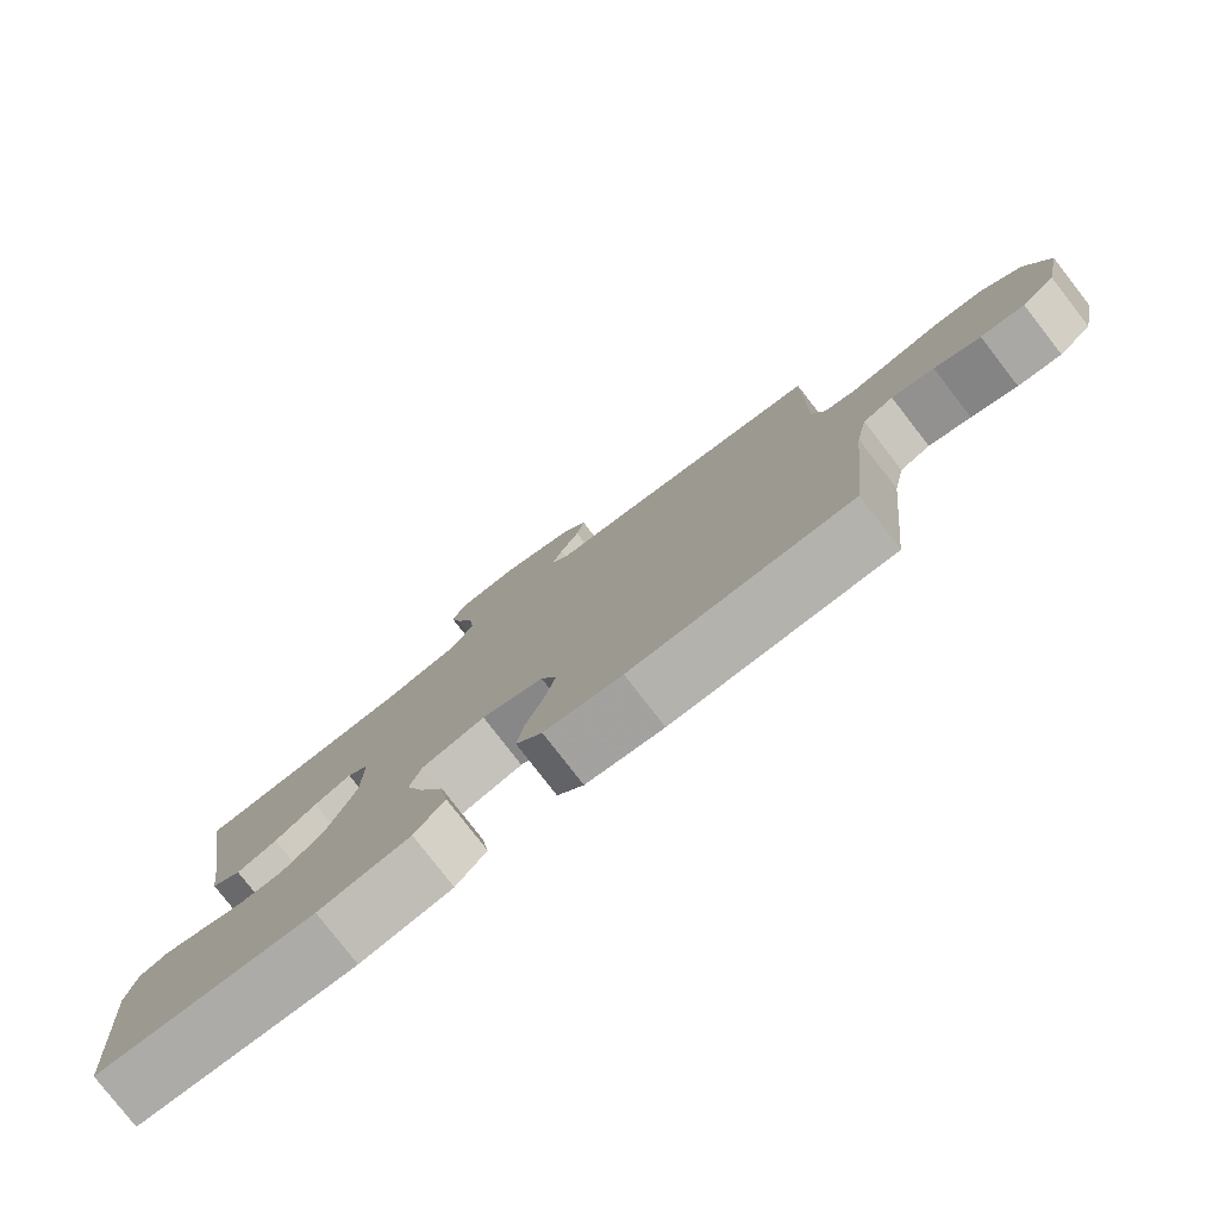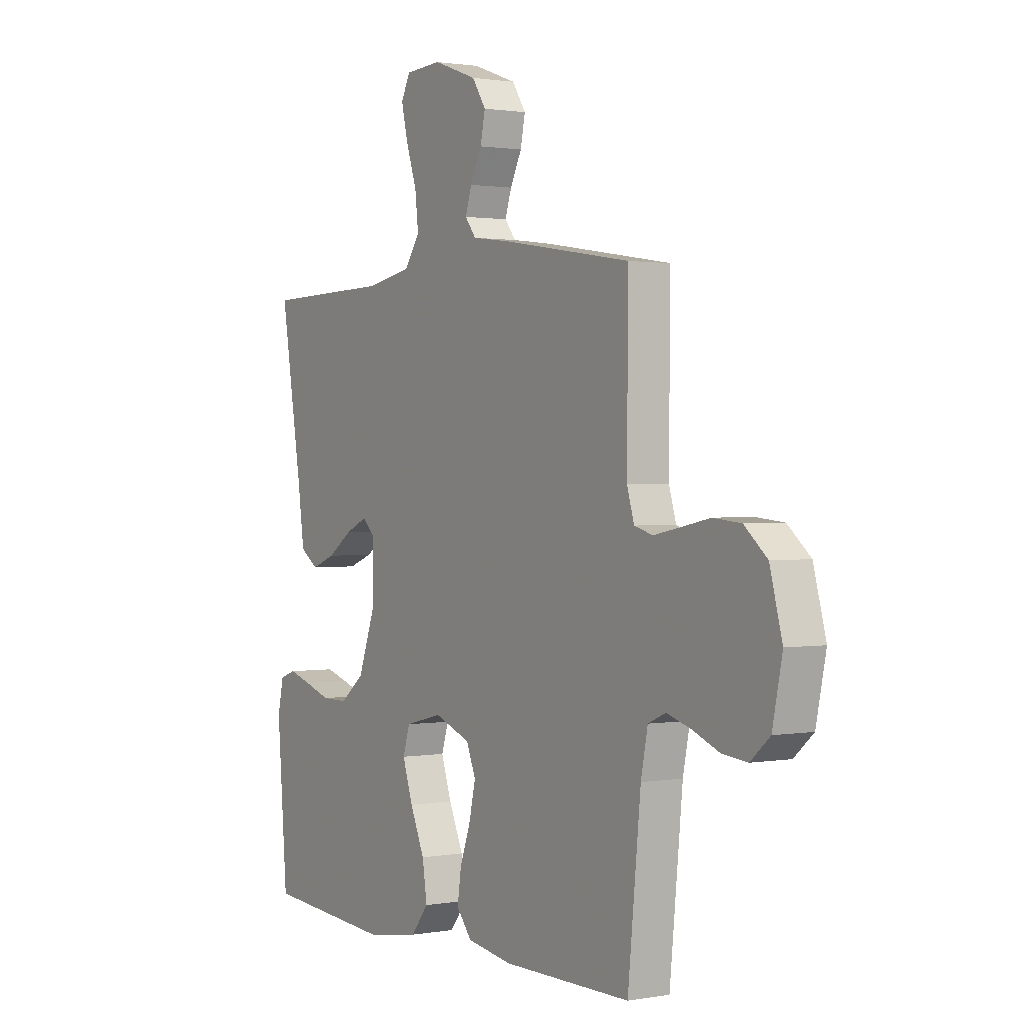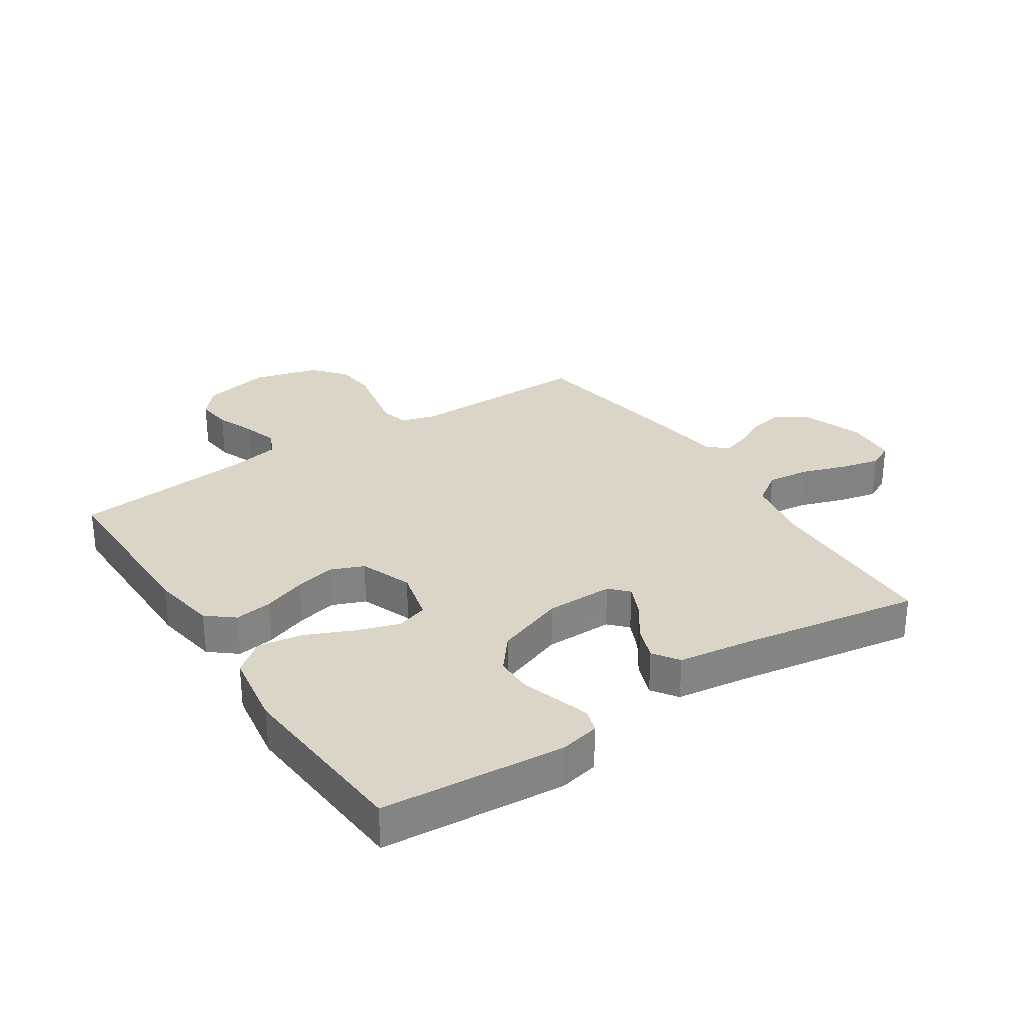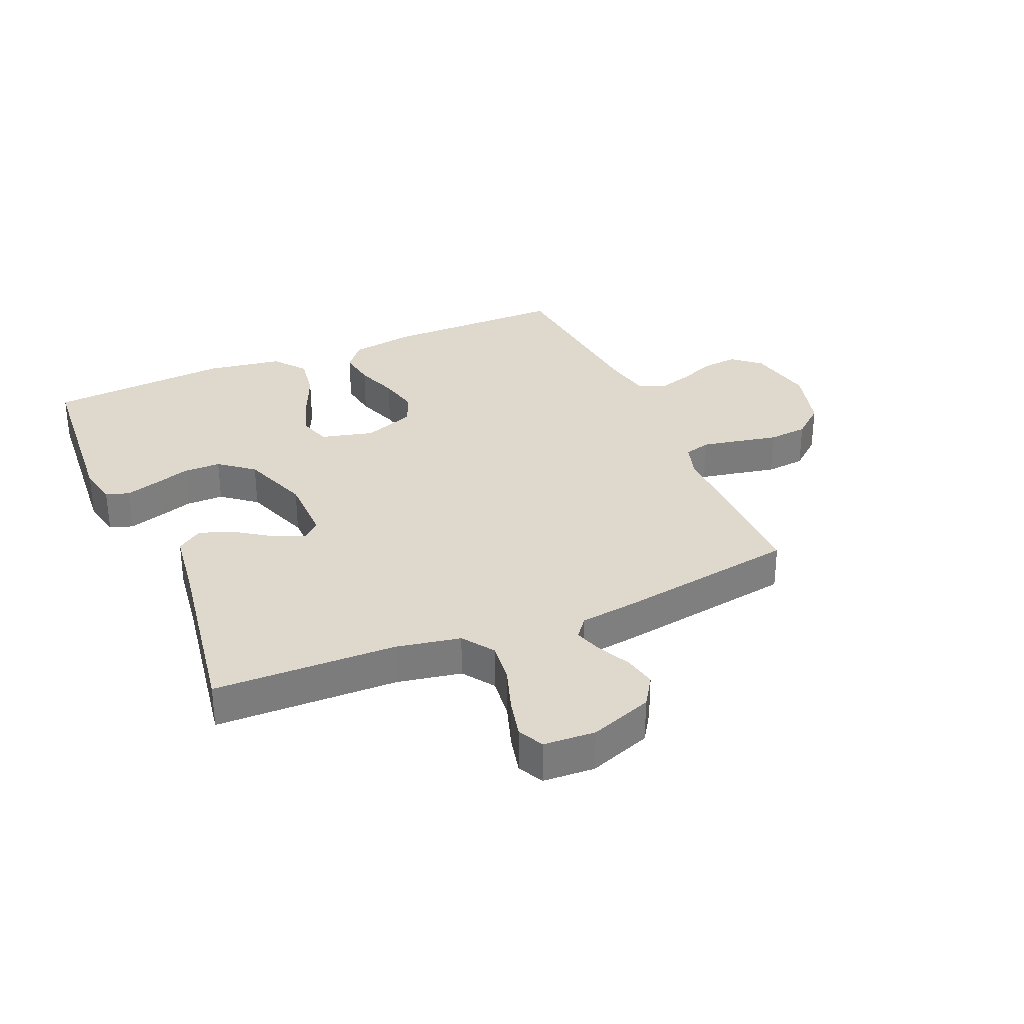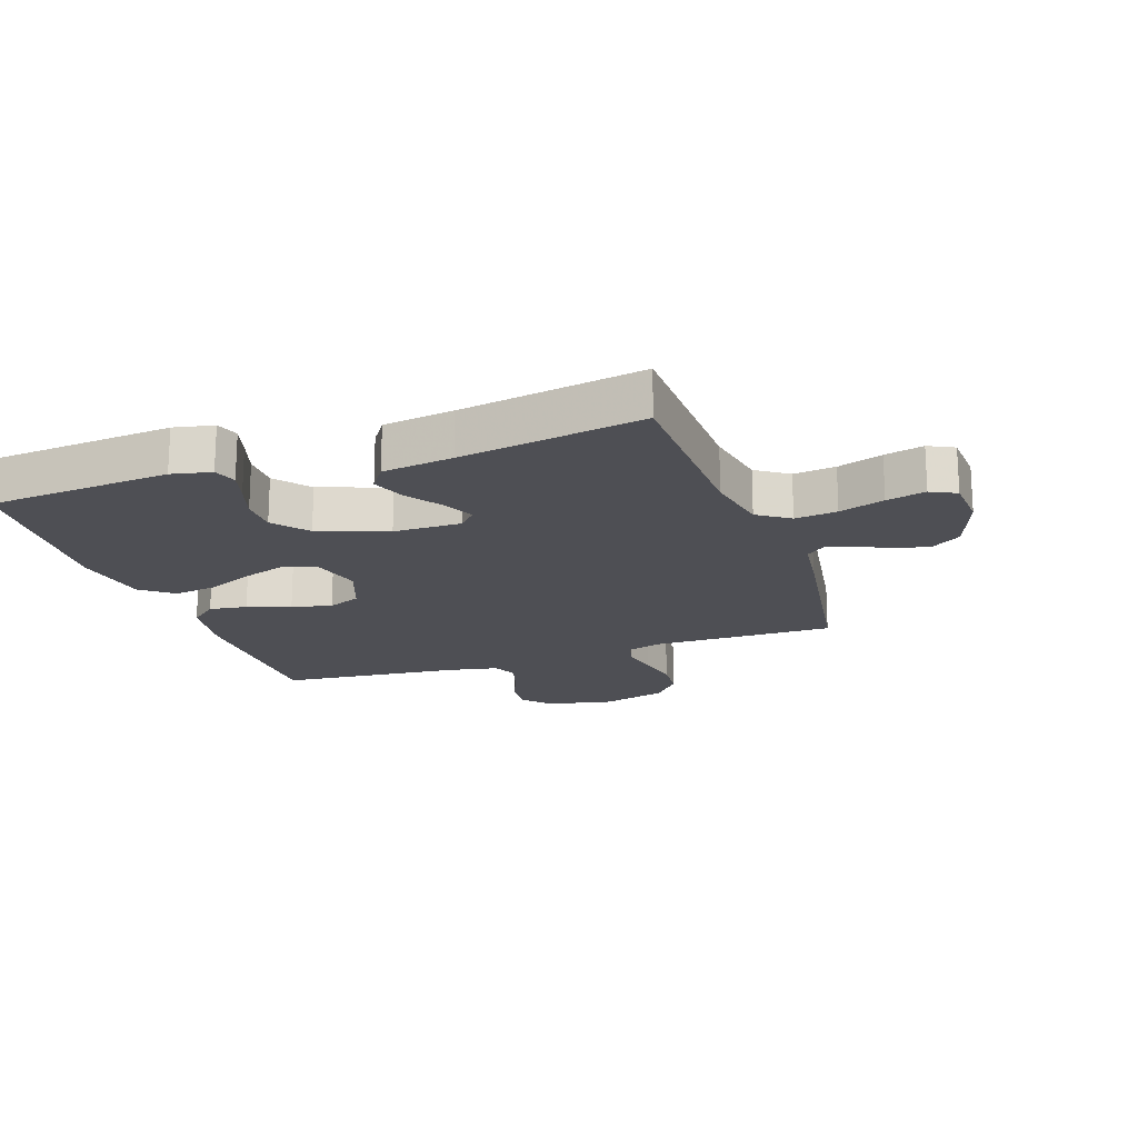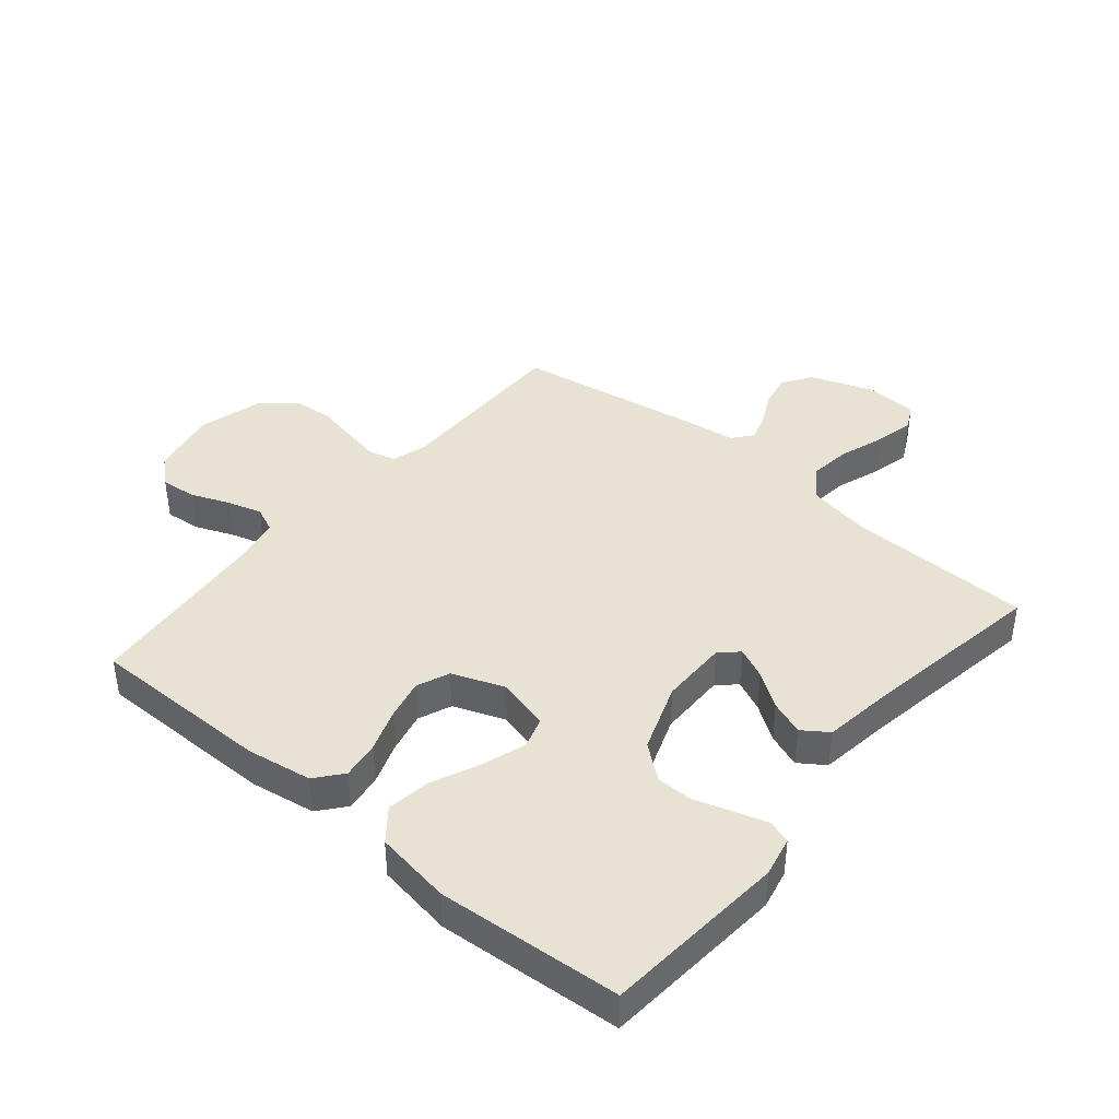
<metadata>
{"format":"obj","ext":"obj","renderer":"f3d","projection":"perspective","resolution":1024,"background":"white","views":[{"elev":-79.4,"azim":37.8,"up":"+Z"},{"elev":1.2,"azim":57.4,"up":"+Z"},{"elev":29.5,"azim":-123.4,"up":"+Y"},{"elev":31.9,"azim":-23.3,"up":"+Y"},{"elev":-18.4,"azim":-70.8,"up":"+Y"},{"elev":40.8,"azim":-140.0,"up":"+Y"}]}
</metadata>
<code>
v 0.5 0.07 -0.5
v 0.2 0.07 -0.5
v 0.094 0.07 -0.483
v 0.058 0.07 -0.439
v 0.067 0.07 -0.377
v 0.092 0.07 -0.307
v 0.107 0.07 -0.241
v 0.085 0.07 -0.187
v 0 0.07 -0.155
v -0.087 0.07 -0.177
v -0.103 0.07 -0.229
v -0.079 0.07 -0.301
v -0.045 0.07 -0.378
v -0.034 0.07 -0.45
v -0.075 0.07 -0.502
v -0.2 0.07 -0.522
v -0.5 0.07 -0.5
v -0.524 0.07 -0.2
v -0.51 0.07 -0.135
v -0.472 0.07 -0.122
v -0.419 0.07 -0.138
v -0.358 0.07 -0.158
v -0.296 0.07 -0.158
v -0.24 0.07 -0.113
v -0.199 0.07 0
v -0.198 0.07 0.111
v -0.228 0.07 0.139
v -0.279 0.07 0.116
v -0.337 0.07 0.076
v -0.393 0.07 0.055
v -0.435 0.07 0.084
v -0.451 0.07 0.2
v -0.5 0.07 0.5
v -0.2 0.07 0.507
v -0.094 0.07 0.527
v -0.058 0.07 0.579
v -0.066 0.07 0.648
v -0.091 0.07 0.722
v -0.106 0.07 0.786
v -0.085 0.07 0.828
v 0 0.07 0.833
v 0.103 0.07 0.796
v 0.135 0.07 0.747
v 0.124 0.07 0.693
v 0.097 0.07 0.639
v 0.082 0.07 0.593
v 0.108 0.07 0.56
v 0.2 0.07 0.548
v 0.5 0.07 0.5
v 0.497 0.07 0.2
v 0.514 0.07 0.144
v 0.557 0.07 0.132
v 0.618 0.07 0.144
v 0.686 0.07 0.158
v 0.751 0.07 0.152
v 0.804 0.07 0.107
v 0.833 0.07 0
v 0.81 0.07 -0.111
v 0.765 0.07 -0.15
v 0.706 0.07 -0.144
v 0.644 0.07 -0.119
v 0.587 0.07 -0.102
v 0.546 0.07 -0.12
v 0.53 0.07 -0.2
v 0.5 0 -0.5
v 0.2 0 -0.5
v 0.094 0 -0.483
v 0.058 0 -0.439
v 0.067 0 -0.377
v 0.092 0 -0.307
v 0.107 0 -0.241
v 0.085 0 -0.187
v 0 0 -0.155
v -0.087 0 -0.177
v -0.103 0 -0.229
v -0.079 0 -0.301
v -0.045 0 -0.378
v -0.034 0 -0.45
v -0.075 0 -0.502
v -0.2 0 -0.522
v -0.5 0 -0.5
v -0.524 0 -0.2
v -0.51 0 -0.135
v -0.472 0 -0.122
v -0.419 0 -0.138
v -0.358 0 -0.158
v -0.296 0 -0.158
v -0.24 0 -0.113
v -0.199 0 0
v -0.198 0 0.111
v -0.228 0 0.139
v -0.279 0 0.116
v -0.337 0 0.076
v -0.393 0 0.055
v -0.435 0 0.084
v -0.451 0 0.2
v -0.5 0 0.5
v -0.2 0 0.507
v -0.094 0 0.527
v -0.058 0 0.579
v -0.066 0 0.648
v -0.091 0 0.722
v -0.106 0 0.786
v -0.085 0 0.828
v 0 0 0.833
v 0.103 0 0.796
v 0.135 0 0.747
v 0.124 0 0.693
v 0.097 0 0.639
v 0.082 0 0.593
v 0.108 0 0.56
v 0.2 0 0.548
v 0.5 0 0.5
v 0.497 0 0.2
v 0.514 0 0.144
v 0.557 0 0.132
v 0.618 0 0.144
v 0.686 0 0.158
v 0.751 0 0.152
v 0.804 0 0.107
v 0.833 0 0
v 0.81 0 -0.111
v 0.765 0 -0.15
v 0.706 0 -0.144
v 0.644 0 -0.119
v 0.587 0 -0.102
v 0.546 0 -0.12
v 0.53 0 -0.2
f 58 59 60 61
f 58 61 62
f 57 58 62
f 56 57 62
f 53 54 55 56
f 52 53 56 62
f 51 52 62 63
f 47 48 49 50
f 47 50 51 63
f 42 43 44 45
f 42 45 46
f 41 42 46
f 40 41 46
f 37 38 39 40
f 36 37 40 46
f 35 36 46 47
f 32 33 34
f 28 29 30 31
f 27 28 31 32
f 19 20 21 22
f 17 18 19 22
f 17 22 23
f 16 17 23 24
f 12 13 14 15
f 11 12 15 16
f 10 11 16 24
f 3 4 5 6
f 3 6 7
f 64 1 2 3
f 64 3 7
f 63 64 7 8
f 47 63 8 9
f 27 32 34 35
f 26 27 35 47
f 25 26 47 9
f 9 10 24 25
f 125 124 123 122
f 126 125 122
f 126 122 121
f 126 121 120
f 120 119 118 117
f 126 120 117 116
f 127 126 116 115
f 114 113 112 111
f 127 115 114 111
f 109 108 107 106
f 110 109 106
f 110 106 105
f 110 105 104
f 104 103 102 101
f 110 104 101 100
f 111 110 100 99
f 98 97 96
f 95 94 93 92
f 96 95 92 91
f 86 85 84 83
f 86 83 82 81
f 87 86 81
f 88 87 81 80
f 79 78 77 76
f 80 79 76 75
f 88 80 75 74
f 70 69 68 67
f 71 70 67
f 67 66 65 128
f 71 67 128
f 72 71 128 127
f 73 72 127 111
f 99 98 96 91
f 111 99 91 90
f 73 111 90 89
f 89 88 74 73
f 1 65 66 2
f 2 66 67 3
f 3 67 68 4
f 4 68 69 5
f 5 69 70 6
f 6 70 71 7
f 7 71 72 8
f 8 72 73 9
f 9 73 74 10
f 10 74 75 11
f 11 75 76 12
f 12 76 77 13
f 13 77 78 14
f 14 78 79 15
f 15 79 80 16
f 16 80 81 17
f 17 81 82 18
f 18 82 83 19
f 19 83 84 20
f 20 84 85 21
f 21 85 86 22
f 22 86 87 23
f 23 87 88 24
f 24 88 89 25
f 25 89 90 26
f 26 90 91 27
f 27 91 92 28
f 28 92 93 29
f 29 93 94 30
f 30 94 95 31
f 31 95 96 32
f 32 96 97 33
f 33 97 98 34
f 34 98 99 35
f 35 99 100 36
f 36 100 101 37
f 37 101 102 38
f 38 102 103 39
f 39 103 104 40
f 40 104 105 41
f 41 105 106 42
f 42 106 107 43
f 43 107 108 44
f 44 108 109 45
f 45 109 110 46
f 46 110 111 47
f 47 111 112 48
f 48 112 113 49
f 49 113 114 50
f 50 114 115 51
f 51 115 116 52
f 52 116 117 53
f 53 117 118 54
f 54 118 119 55
f 55 119 120 56
f 56 120 121 57
f 57 121 122 58
f 58 122 123 59
f 59 123 124 60
f 60 124 125 61
f 61 125 126 62
f 62 126 127 63
f 63 127 128 64
f 64 128 65 1

</code>
